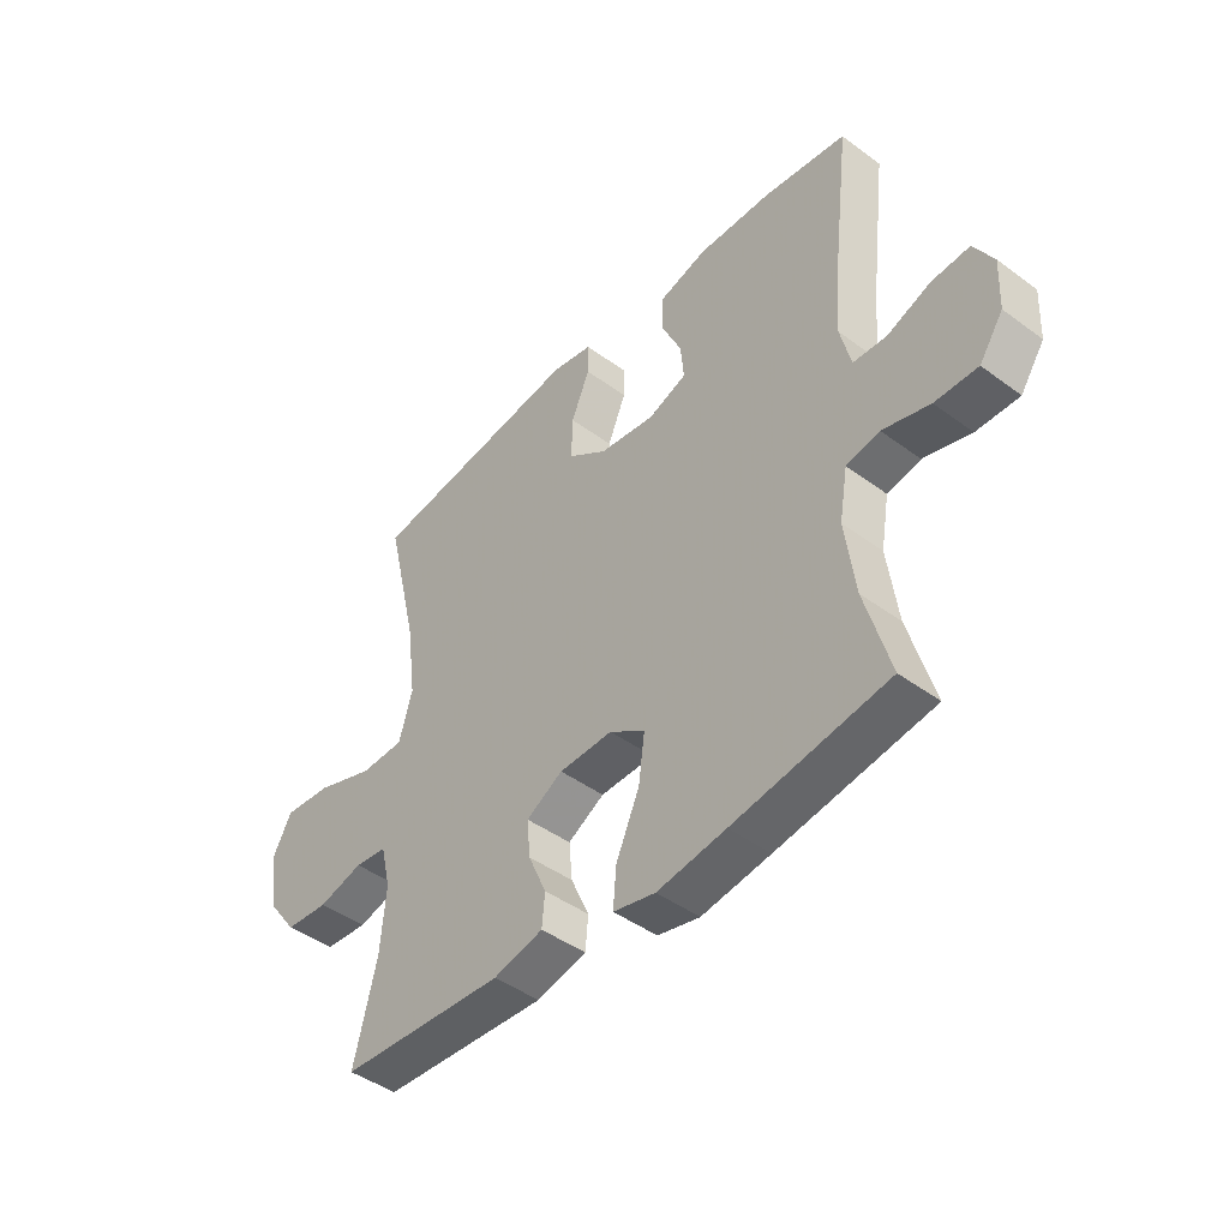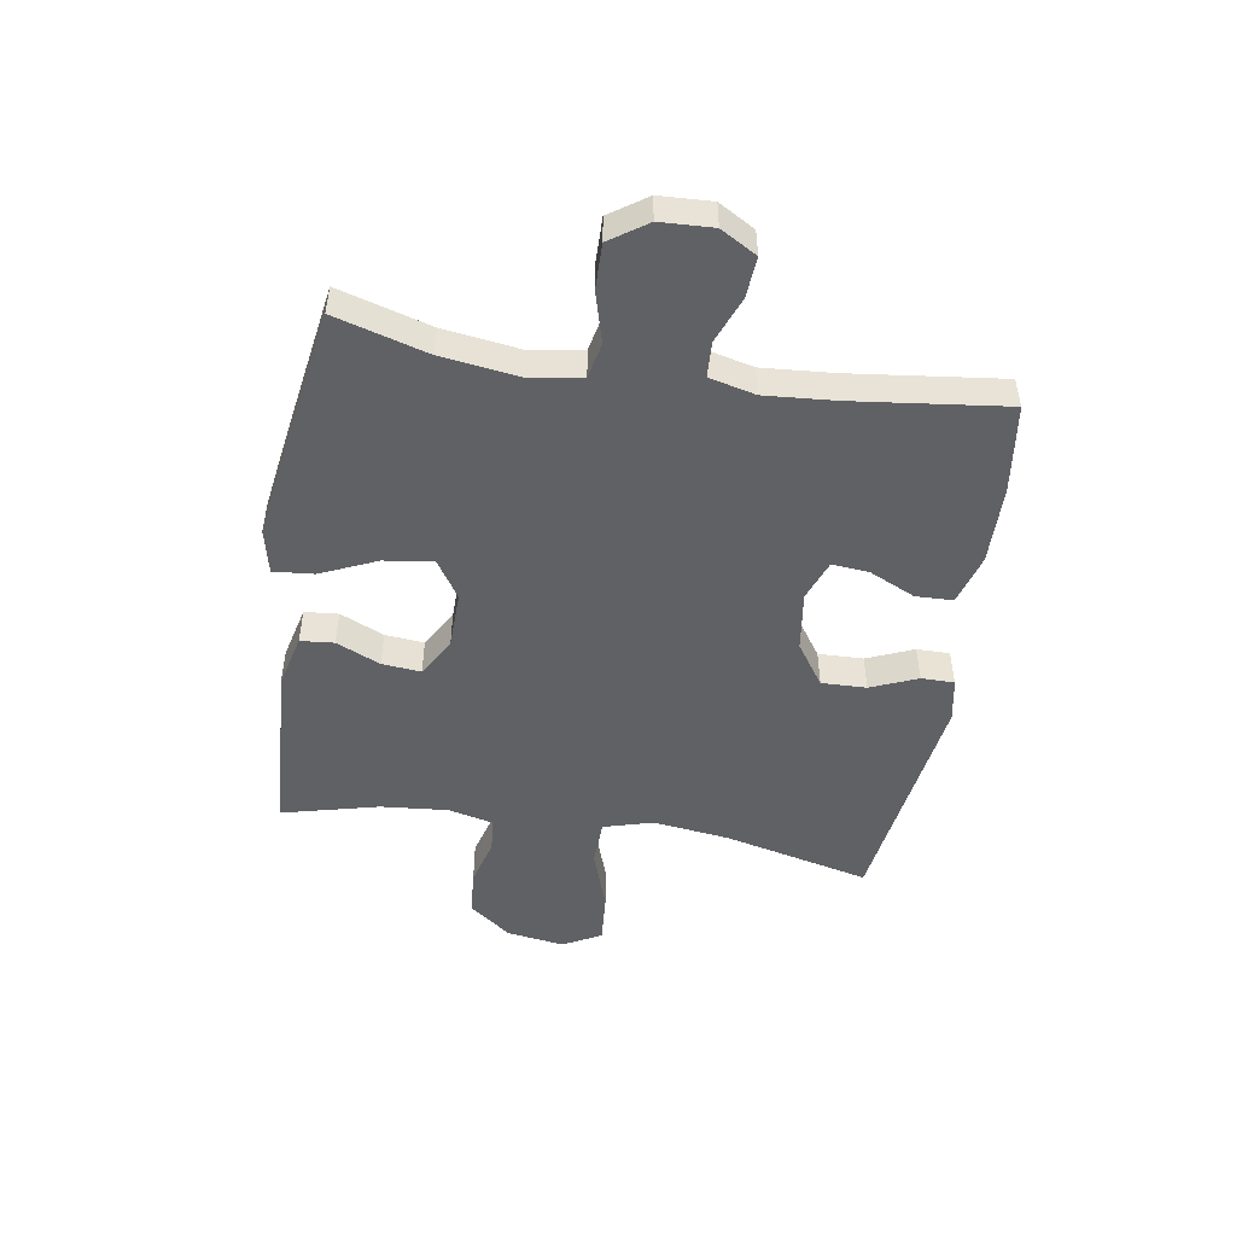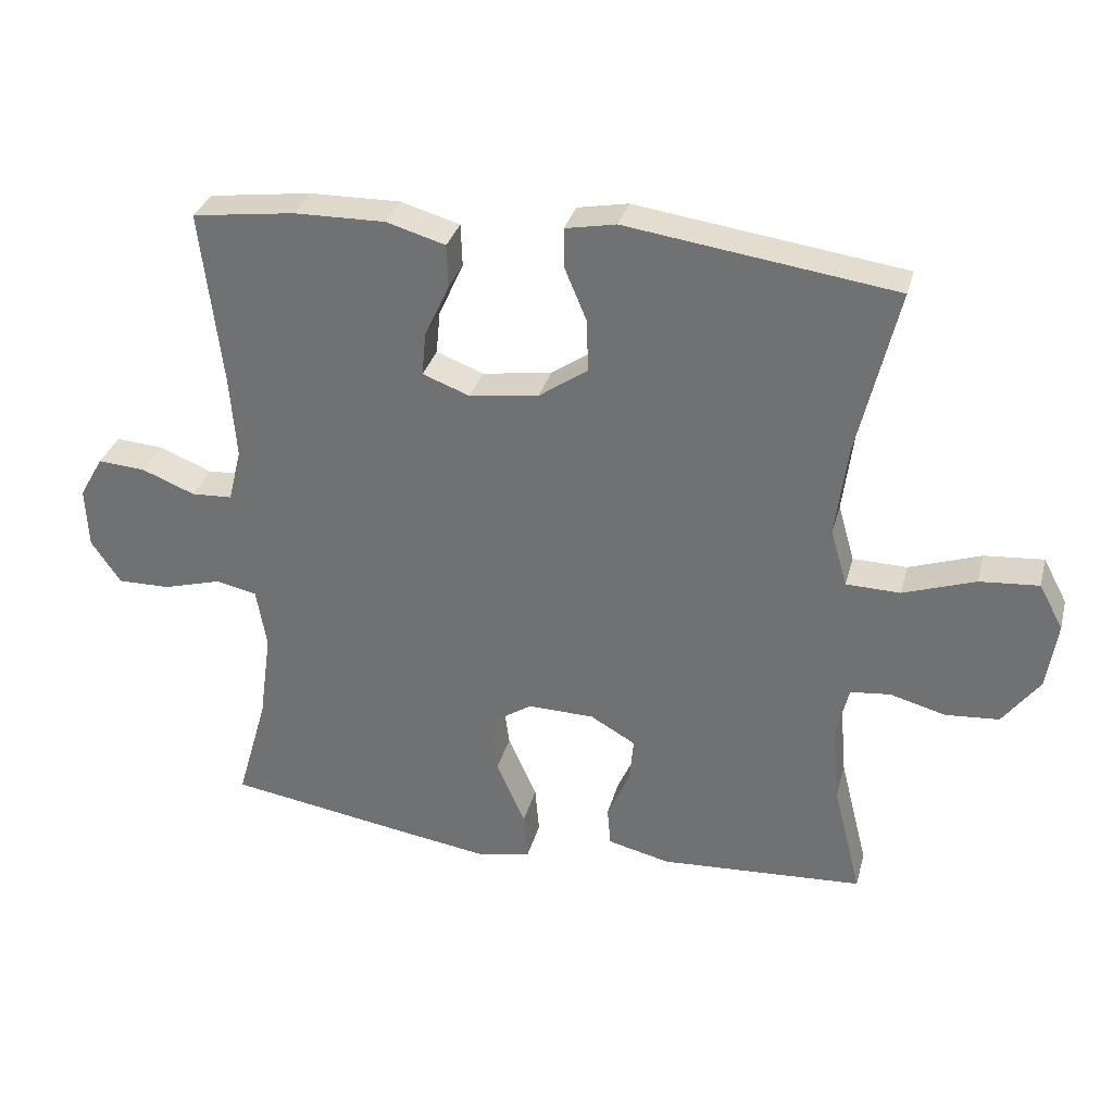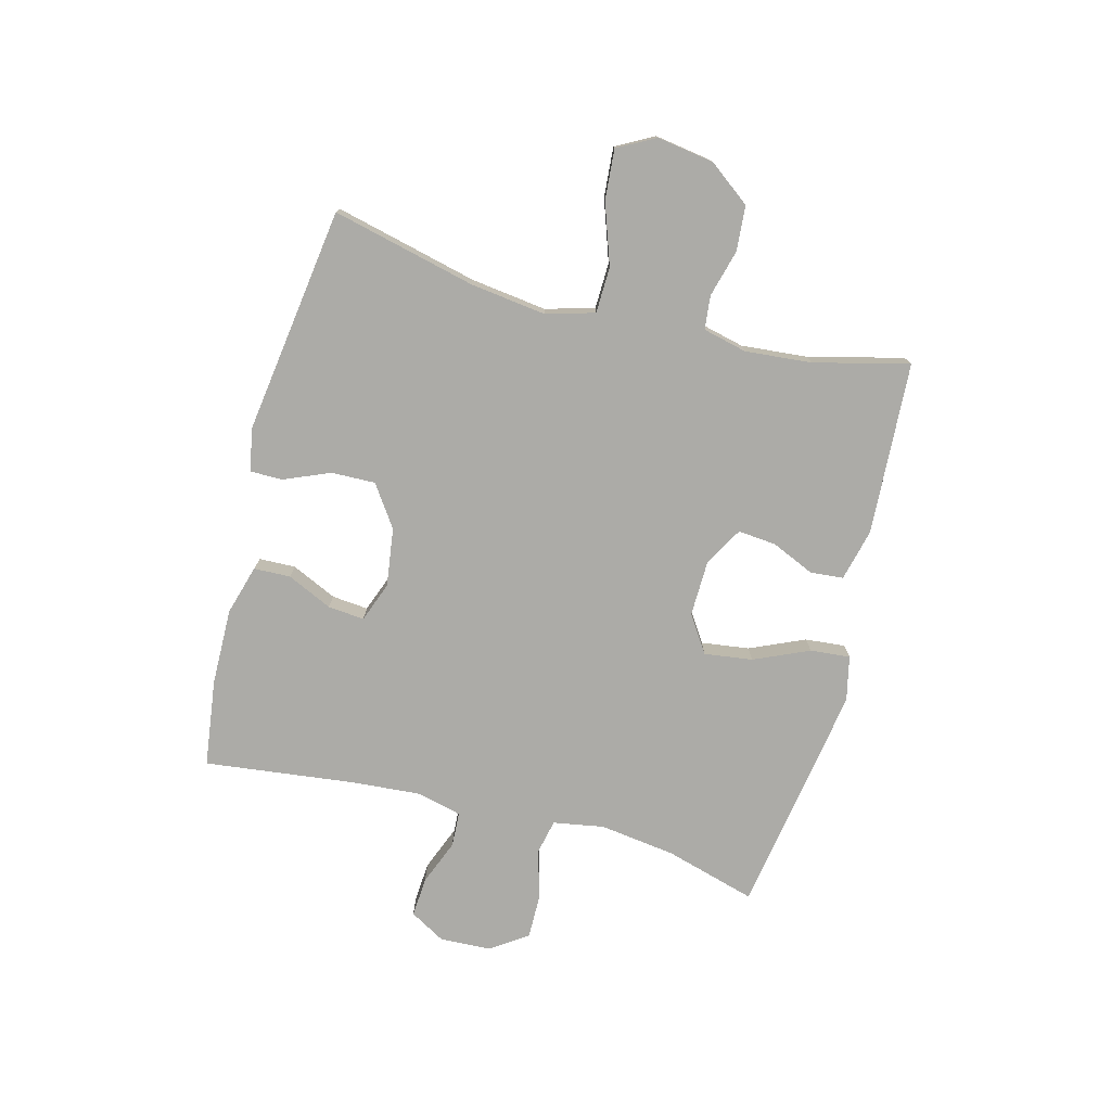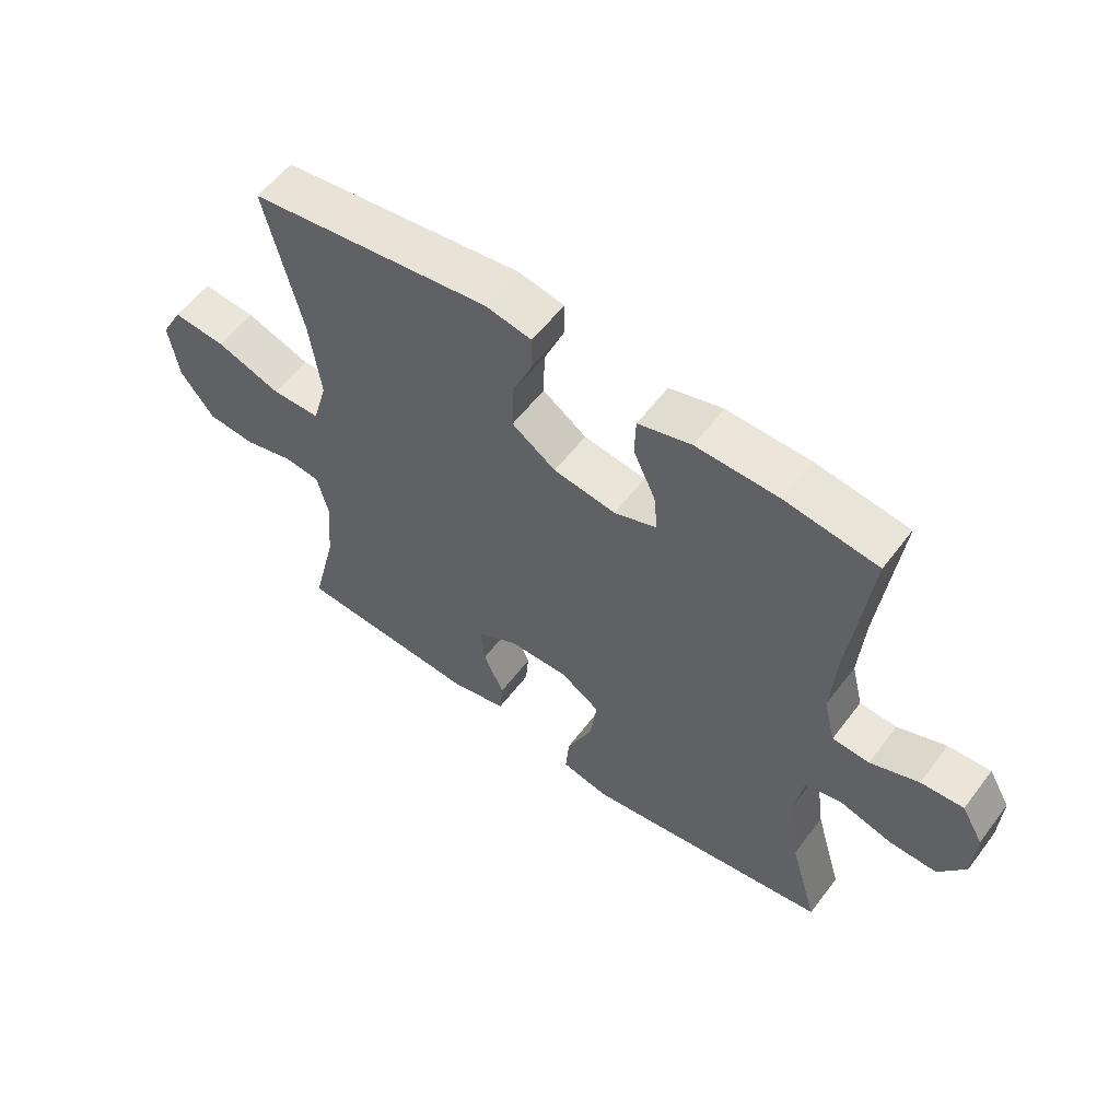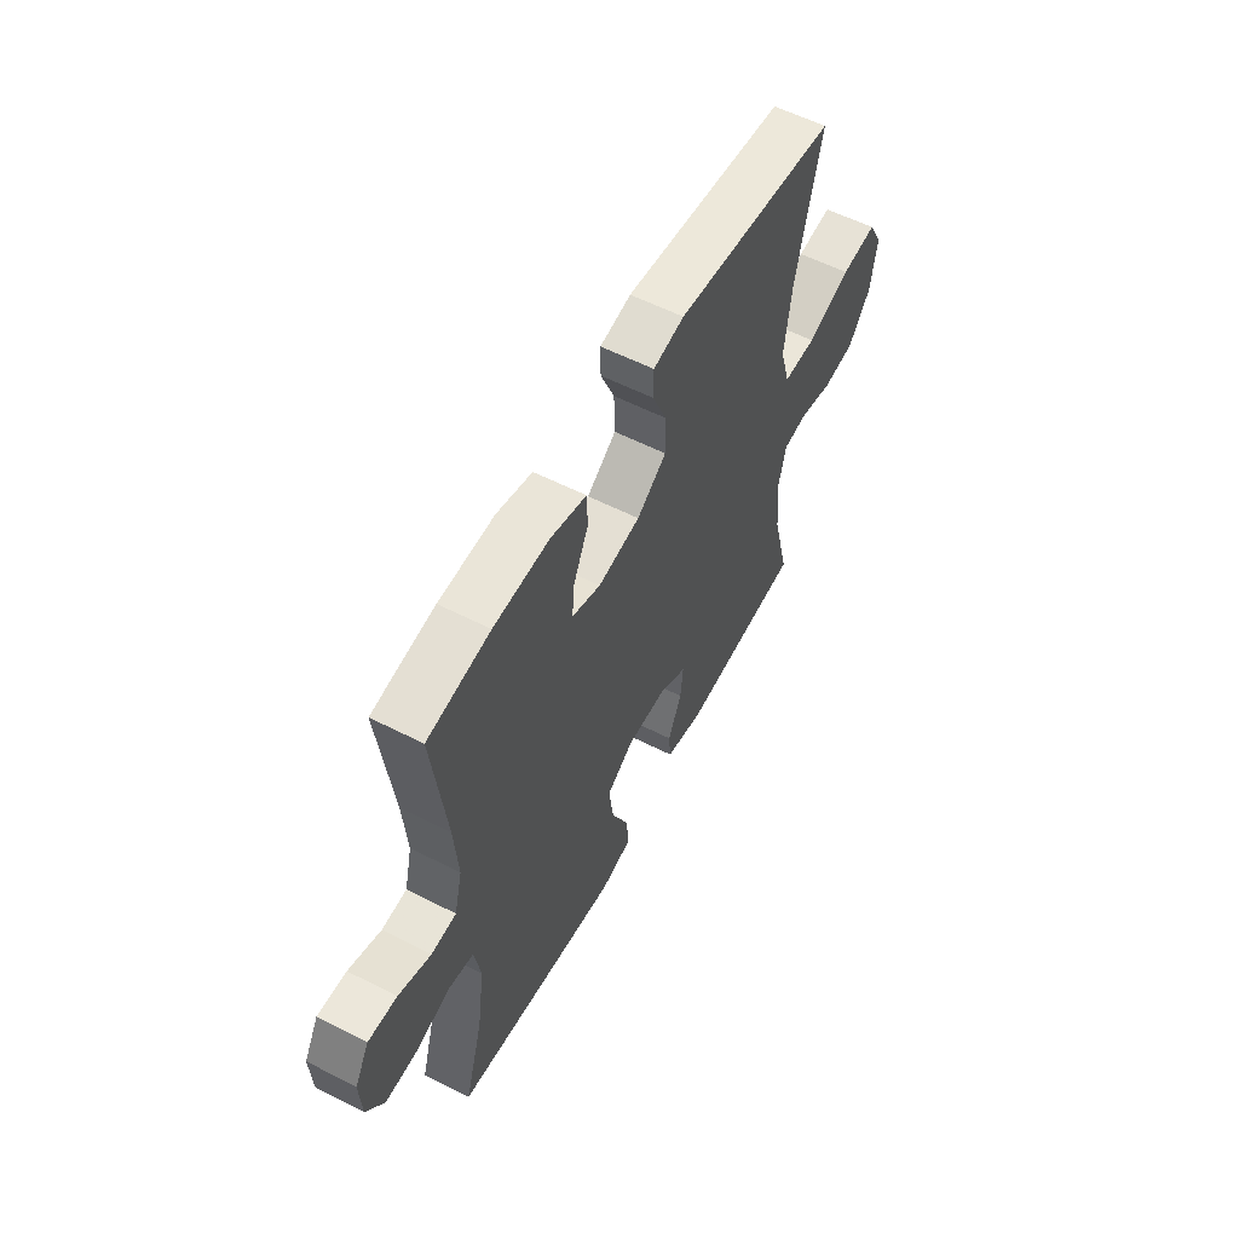
<metadata>
{"format":"obj","ext":"obj","renderer":"f3d","projection":"perspective","resolution":1024,"background":"white","views":[{"elev":-44.4,"azim":-130.7,"up":"+Z"},{"elev":-49.4,"azim":-99.1,"up":"+Y"},{"elev":32.2,"azim":14.4,"up":"+Z"},{"elev":-76.3,"azim":75.3,"up":"+Y"},{"elev":57.3,"azim":-143.3,"up":"+Z"},{"elev":58.0,"azim":-62.2,"up":"+Z"}]}
</metadata>
<code>
v 0.5 0.07 0.5
v 0.441 0.07 0.253
v 0.424 0.07 0.122
v 0.448 0.07 0.038
v 0.527 0.07 0.036
v 0.632 0.07 0.072
v 0.718 0.07 0.079
v 0.753 0.07 0.014
v 0.738 0.07 -0.084
v 0.684 0.07 -0.156
v 0.606 0.07 -0.162
v 0.525 0.07 -0.14
v 0.467 0.07 -0.146
v 0.449 0.07 -0.222
v 0.459 0.07 -0.336
v 0.5 0.07 -0.5
v 0.202 0.07 -0.517
v 0.112 0.07 -0.495
v 0.107 0.07 -0.438
v 0.14 0.07 -0.364
v 0.146 0.07 -0.298
v 0.08 0.07 -0.26
v -0.017 0.07 -0.258
v -0.081 0.07 -0.3
v -0.07 0.07 -0.383
v -0.028 0.07 -0.478
v -0.022 0.07 -0.547
v -0.098 0.07 -0.564
v -0.222 0.07 -0.545
v -0.5 0.07 -0.5
v -0.455 0.07 -0.343
v -0.437 0.07 -0.212
v -0.452 0.07 -0.124
v -0.512 0.07 -0.111
v -0.597 0.07 -0.135
v -0.674 0.07 -0.136
v -0.717 0.07 -0.073
v -0.721 0.07 0.016
v -0.686 0.07 0.077
v -0.617 0.07 0.072
v -0.539 0.07 0.041
v -0.479 0.07 0.044
v -0.46 0.07 0.122
v -0.469 0.07 0.241
v -0.5 0.07 0.5
v -0.35 0.07 0.52
v -0.217 0.07 0.522
v -0.131 0.07 0.497
v -0.129 0.07 0.434
v -0.165 0.07 0.356
v -0.171 0.07 0.293
v -0.102 0.07 0.267
v -0.001 0.07 0.281
v 0.07 0.07 0.33
v 0.068 0.07 0.406
v 0.035 0.07 0.485
v 0.035 0.07 0.541
v 0.109 0.07 0.555
v 0.5 0 0.5
v 0.441 0 0.253
v 0.424 0 0.122
v 0.448 0 0.038
v 0.527 0 0.036
v 0.632 0 0.072
v 0.718 0 0.079
v 0.753 0 0.014
v 0.738 0 -0.084
v 0.684 0 -0.156
v 0.606 0 -0.162
v 0.525 0 -0.14
v 0.467 0 -0.146
v 0.449 0 -0.222
v 0.459 0 -0.336
v 0.5 0 -0.5
v 0.202 0 -0.517
v 0.112 0 -0.495
v 0.107 0 -0.438
v 0.14 0 -0.364
v 0.146 0 -0.298
v 0.08 0 -0.26
v -0.017 0 -0.258
v -0.081 0 -0.3
v -0.07 0 -0.383
v -0.028 0 -0.478
v -0.022 0 -0.547
v -0.098 0 -0.564
v -0.222 0 -0.545
v -0.5 0 -0.5
v -0.455 0 -0.343
v -0.437 0 -0.212
v -0.452 0 -0.124
v -0.512 0 -0.111
v -0.597 0 -0.135
v -0.674 0 -0.136
v -0.717 0 -0.073
v -0.721 0 0.016
v -0.686 0 0.077
v -0.617 0 0.072
v -0.539 0 0.041
v -0.479 0 0.044
v -0.46 0 0.122
v -0.469 0 0.241
v -0.5 0 0.5
v -0.35 0 0.52
v -0.217 0 0.522
v -0.131 0 0.497
v -0.129 0 0.434
v -0.165 0 0.356
v -0.171 0 0.293
v -0.102 0 0.267
v -0.001 0 0.281
v 0.07 0 0.33
v 0.068 0 0.406
v 0.035 0 0.485
v 0.035 0 0.541
v 0.109 0 0.555
f 55 56 57 58
f 54 55 58 1
f 53 54 1 2
f 52 53 2 3
f 47 48 49 50
f 47 50 51
f 44 45 46 47
f 43 44 47 51
f 42 43 51 52
f 38 39 40 41
f 38 41 42
f 37 38 42
f 34 35 36 37
f 34 37 42
f 33 34 42 52
f 28 29 30 31
f 28 31 32
f 25 26 27 28
f 24 25 28 32
f 23 24 32 33
f 17 18 19 20
f 15 16 17 20
f 14 15 20 21
f 13 14 21 22
f 9 10 11 12
f 9 12 13
f 8 9 13
f 5 6 7 8
f 4 5 8 13
f 22 23 33 52
f 13 22 52
f 3 4 13 52
f 116 115 114 113
f 59 116 113 112
f 60 59 112 111
f 61 60 111 110
f 108 107 106 105
f 109 108 105
f 105 104 103 102
f 109 105 102 101
f 110 109 101 100
f 99 98 97 96
f 100 99 96
f 100 96 95
f 95 94 93 92
f 100 95 92
f 110 100 92 91
f 89 88 87 86
f 90 89 86
f 86 85 84 83
f 90 86 83 82
f 91 90 82 81
f 78 77 76 75
f 78 75 74 73
f 79 78 73 72
f 80 79 72 71
f 70 69 68 67
f 71 70 67
f 71 67 66
f 66 65 64 63
f 71 66 63 62
f 110 91 81 80
f 110 80 71
f 110 71 62 61
f 1 59 60 2
f 2 60 61 3
f 3 61 62 4
f 4 62 63 5
f 5 63 64 6
f 6 64 65 7
f 7 65 66 8
f 8 66 67 9
f 9 67 68 10
f 10 68 69 11
f 11 69 70 12
f 12 70 71 13
f 13 71 72 14
f 14 72 73 15
f 15 73 74 16
f 16 74 75 17
f 17 75 76 18
f 18 76 77 19
f 19 77 78 20
f 20 78 79 21
f 21 79 80 22
f 22 80 81 23
f 23 81 82 24
f 24 82 83 25
f 25 83 84 26
f 26 84 85 27
f 27 85 86 28
f 28 86 87 29
f 29 87 88 30
f 30 88 89 31
f 31 89 90 32
f 32 90 91 33
f 33 91 92 34
f 34 92 93 35
f 35 93 94 36
f 36 94 95 37
f 37 95 96 38
f 38 96 97 39
f 39 97 98 40
f 40 98 99 41
f 41 99 100 42
f 42 100 101 43
f 43 101 102 44
f 44 102 103 45
f 45 103 104 46
f 46 104 105 47
f 47 105 106 48
f 48 106 107 49
f 49 107 108 50
f 50 108 109 51
f 51 109 110 52
f 52 110 111 53
f 53 111 112 54
f 54 112 113 55
f 55 113 114 56
f 56 114 115 57
f 57 115 116 58
f 58 116 59 1

</code>
